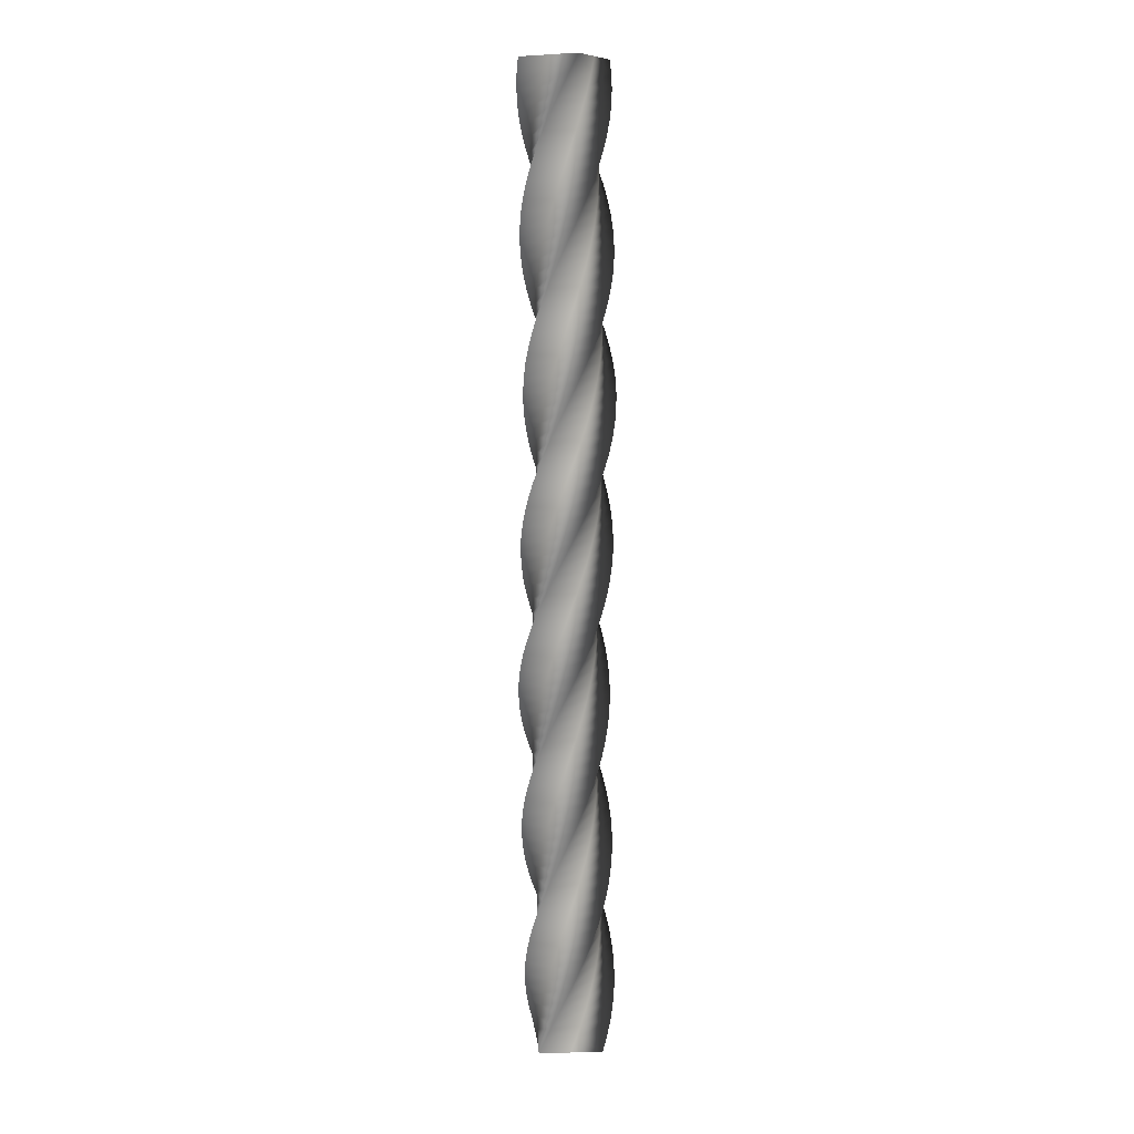
<metadata>
{"format":"obj","ext":"obj","renderer":"f3d","projection":"perspective","resolution":1024,"background":"white","views":[{"elev":8.3,"azim":-138.3,"up":"+Y"}]}
</metadata>
<code>
v 53.84 0 -0.1626
v 26.87 0 -27.13
v -0.1626 0 -53.84
v -27.13 0 -26.87
v -53.84 0 0.1626
v -26.87 0 27.13
v 0.1626 0 53.84
v 27.13 0 26.87
v 53.84 0 -0.1626
v 53.22 17 -7.913
v 22.44 17 -30.44
v -8.358 17 -52.69
v -30.88 17 -21.92
v -53.14 17 8.881
v -22.37 17 31.4
v 8.436 17 53.66
v 30.96 17 22.89
v 53.22 17 -7.913
v 51.42 34 -15.48
v 17.56 34 -33.03
v -16.28 34 -50.31
v -33.83 34 -16.45
v -51.12 34 17.39
v -17.26 34 34.94
v 16.58 34 52.23
v 34.13 34 18.37
v 51.42 34 -15.48
v 48.48 51 -22.68
v 12.34 51 -34.84
v -23.75 51 -46.74
v -35.91 51 -10.6
v -47.82 51 25.49
v -11.67 51 37.65
v 24.42 51 49.56
v 36.58 51 13.41
v 48.48 51 -22.68
v 44.48 68 -29.34
v 6.906 68 -35.83
v -30.58 68 -42.08
v -37.07 68 -4.497
v -43.31 68 32.99
v -5.737 68 39.48
v 31.75 68 45.72
v 38.24 68 8.145
v 44.48 68 -29.34
v 39.51 85 -35.32
v 1.381 85 -35.98
v -36.62 85 -36.42
v -37.29 85 1.711
v -37.72 85 39.71
v 0.4097 85 40.38
v 38.41 85 40.81
v 39.08 85 2.683
v 39.51 85 -35.32
v 33.68 102 -40.46
v -4.101 102 -35.29
v -41.72 102 -29.9
v -36.55 102 7.88
v -31.16 102 45.5
v 6.621 102 40.32
v 44.24 102 34.94
v 39.07 102 -2.842
v 33.68 102 -40.46
v 27.13 119 -44.65
v -9.413 119 -33.76
v -45.77 119 -22.68
v -34.87 119 13.86
v -23.79 119 50.22
v 12.75 119 39.32
v 49.1 119 28.24
v 38.21 119 -8.301
v 27.13 119 -44.65
v 20.02 136 -47.8
v -14.43 136 -31.44
v -48.66 136 -14.93
v -32.3 136 19.52
v -15.79 136 53.75
v 18.66 136 37.39
v 52.89 136 20.88
v 36.53 136 -13.56
v 20.02 136 -47.8
v 12.51 153 -49.81
v -19.03 153 -28.38
v -50.33 153 -6.825
v -28.9 153 24.71
v -7.345 153 56.02
v 24.19 153 34.58
v 55.5 153 13.03
v 34.06 153 -18.51
v 12.51 153 -49.81
v 4.782 170 -50.65
v -23.11 170 -24.65
v -50.74 170 1.439
v -24.74 170 29.33
v 1.35 170 56.97
v 29.24 170 30.96
v 56.88 170 4.872
v 30.87 170 -23.02
v 4.782 170 -50.65
v -2.985 187 -50.31
v -26.57 187 -20.34
v -49.89 187 9.67
v -19.92 187 33.25
v 10.09 187 56.57
v 33.67 187 26.61
v 56.99 187 -3.402
v 27.02 187 -26.98
v -2.985 187 -50.31
v -10.61 204 -48.77
v -29.33 204 -15.55
v -47.78 204 17.67
v -14.56 204 36.39
v 18.66 204 54.85
v 37.38 204 21.63
v 55.84 204 -11.6
v 22.61 204 -30.32
v -10.61 204 -48.77
v -17.9 221 -46.09
v -31.32 221 -10.4
v -44.48 221 25.26
v -8.782 221 38.68
v 26.87 221 51.83
v 40.29 221 16.14
v 53.45 221 -19.52
v 17.75 221 -32.94
v -17.9 221 -46.09
v -24.71 238 -42.32
v -32.5 238 -4.996
v -40.05 238 32.25
v -2.723 238 40.05
v 34.52 238 47.6
v 42.32 238 10.27
v 49.87 238 -26.98
v 12.54 238 -34.78
v -24.71 238 -42.32
v -30.85 255 -37.56
v -32.85 255 0.5195
v -34.61 255 38.48
v 3.475 255 40.48
v 41.44 255 42.24
v 43.43 255 4.155
v 45.19 255 -33.81
v 7.111 255 -35.8
v -30.85 255 -37.56
v -36.2 272 -31.92
v -32.34 272 6.023
v -28.27 272 43.81
v 9.666 272 39.95
v 47.45 272 35.89
v 43.6 272 -2.054
v 39.53 272 -39.84
v 1.589 272 -35.99
v -36.2 272 -31.92
v -40.61 289 -25.52
v -31 289 11.38
v -21.2 289 48.1
v 15.7 289 38.49
v 52.42 289 28.69
v 42.81 289 -8.215
v 33.01 289 -44.93
v -3.897 289 -35.32
v -40.61 289 -25.52
v -44 306 -18.52
v -28.86 306 16.48
v -13.55 306 51.26
v 21.45 306 36.12
v 56.23 306 20.81
v 41.09 306 -14.18
v 25.78 306 -48.97
v -9.215 306 -33.82
v -44 306 -18.52
v -46.28 323 -11.09
v -25.96 323 21.18
v -5.512 323 53.22
v 26.76 323 32.9
v 58.79 323 12.45
v 38.47 323 -19.82
v 18.03 323 -51.85
v -14.24 323 -31.53
v -46.28 323 -11.09
v -47.39 340 -3.391
v -22.37 340 25.39
v 2.733 340 53.92
v 31.51 340 28.9
v 60.04 340 3.795
v 35.03 340 -24.99
v 9.92 340 -53.52
v -18.86 340 -28.5
v -47.39 340 -3.391
v -47.31 357 4.383
v -18.19 357 29
v 10.99 357 53.35
v 35.6 357 24.22
v 59.96 357 -4.951
v 30.83 357 -29.57
v 1.655 357 -53.92
v -22.96 357 -24.79
v -47.31 357 4.383
v -46.05 374 12.05
v -13.5 374 31.92
v 19.06 374 51.53
v 38.93 374 18.98
v 58.53 374 -13.58
v 25.98 374 -33.45
v -6.575 374 -53.05
v -26.44 374 -20.5
v -46.05 374 12.05
v -43.62 391 19.44
v -8.416 391 34.1
v 26.76 391 48.49
v 41.41 391 13.28
v 55.8 391 -21.89
v 20.6 391 -36.55
v -14.57 391 -50.94
v -29.23 391 -15.73
v -43.62 391 19.44
v -40.1 408 26.37
v -3.062 408 35.47
v 33.9 408 44.31
v 43 408 7.274
v 51.84 408 -29.69
v 14.8 408 -38.78
v -22.16 408 -47.62
v -31.25 408 -10.59
v -40.1 408 26.37
v -35.55 425 32.68
v 2.439 425 36
v 40.32 425 39.08
v 43.64 425 1.095
v 46.72 425 -36.78
v 8.735 425 -40.11
v -29.14 425 -43.19
v -32.47 425 -5.201
v -35.55 425 32.68
v -30.09 442 38.22
v 7.957 442 35.69
v 45.86 442 32.94
v 43.33 442 -5.11
v 40.59 442 -43.01
v 2.535 442 -40.49
v -35.37 442 -37.74
v -32.84 442 0.3121
v -30.09 442 38.22
v -23.85 459 42.85
v 13.36 459 34.54
v 50.4 459 26.02
v 42.08 459 -11.19
v 33.57 459 -48.23
v -3.65 459 -39.91
v -40.69 459 -31.4
v -32.37 459 5.817
v -23.85 459 42.85
v -16.98 476 46.48
v 18.53 476 32.57
v 53.83 476 18.49
v 39.91 476 -17.02
v 25.83 476 -52.32
v -9.675 476 -38.4
v -44.97 476 -24.32
v -31.06 476 11.19
v -16.98 476 46.48
v -9.629 493 49.02
v 23.33 493 29.84
v 56.06 493 10.52
v 36.88 493 -22.44
v 17.56 493 -55.17
v -15.4 493 -35.98
v -48.13 493 -16.67
v -28.94 493 16.29
v -9.629 493 49.02
v -1.977 510 50.4
v 27.66 510 26.4
v 57.05 510 2.306
v 33.05 510 -27.33
v 8.954 510 -56.72
v -20.68 510 -32.72
v -50.07 510 -8.626
v -26.07 510 21.01
v -1.977 510 50.4
v 5.795 527 50.59
v 31.41 527 22.34
v 56.77 527 -5.965
v 28.52 527 -31.58
v 0.2103 527 -56.94
v -25.41 527 -28.69
v -50.76 527 -0.3798
v -22.51 527 25.24
v 5.795 527 50.59
v 13.51 544 49.6
v 34.5 544 17.76
v 55.23 544 -14.09
v 23.39 544 -35.09
v -8.464 544 -55.81
v -29.46 544 -23.98
v -50.18 544 7.875
v -18.35 544 28.87
v 13.51 544 49.6
v 20.97 561 47.43
v 36.85 561 12.76
v 52.46 561 -21.89
v 17.78 561 -37.77
v -16.86 561 -53.38
v -32.74 561 -18.71
v -48.35 561 15.94
v -13.68 561 31.82
v 20.97 561 47.43
v 28.02 578 44.15
v 38.4 578 7.454
v 48.53 578 -29.18
v 11.84 578 -39.56
v -24.79 578 -49.69
v -35.18 578 -12.99
v -45.3 578 23.64
v -8.609 578 34.02
v 28.02 578 44.15
v 34.48 595 39.83
v 39.13 595 1.975
v 43.53 595 -35.77
v 5.684 595 -40.42
v -32.06 595 -44.82
v -36.71 595 -6.973
v -41.11 595 30.77
v -3.265 595 35.42
v 34.48 595 39.83
v 40.21 612 34.57
v 39.01 612 -3.55
v 37.59 612 -41.53
v -0.5282 612 -40.33
v -38.51 612 -38.91
v -37.31 612 -0.7905
v -35.88 612 37.19
v 2.232 612 35.99
v 40.21 612 34.57
v 45.06 629 28.49
v 38.05 629 -8.992
v 30.83 629 -46.3
v -6.653 629 -39.29
v -43.97 629 -32.07
v -36.95 629 5.411
v -29.73 629 42.72
v 7.75 629 35.71
v 45.06 629 28.49
v 48.93 646 21.75
v 36.26 646 -14.22
v 23.42 646 -49.99
v -12.55 646 -37.33
v -48.32 646 -24.49
v -35.65 646 11.48
v -22.81 646 47.25
v 13.16 646 34.59
v 48.93 646 21.75
v 51.72 663 14.49
v 33.7 663 -19.12
v 15.54 663 -52.5
v -18.07 663 -34.48
v -51.45 663 -16.32
v -33.43 663 17.29
v -15.27 663 50.67
v 18.34 663 32.65
v 51.72 663 14.49
v 53.37 680 6.891
v 30.42 680 -23.56
v 7.361 680 -53.78
v -23.09 680 -30.83
v -53.31 680 -7.773
v -30.36 680 22.68
v -7.302 680 52.9
v 23.15 680 29.95
v 53.37 680 6.891
v 53.83 697 -0.8701
v 26.49 697 -27.46
v -0.9139 697 -53.79
v -27.5 697 -26.45
v -53.83 697 0.9585
v -26.49 697 27.54
v 0.9147 697 53.87
v 27.5 697 26.54
v 53.83 697 -0.8701
v 53.1 714 -8.611
v 22.02 714 -30.7
v -9.093 714 -52.53
v -31.18 714 -21.44
v -53.01 714 9.667
v -21.93 714 31.76
v 9.185 714 53.58
v 31.28 714 22.5
v 53.1 714 -8.611
v 51.2 731 -16.15
v 17.1 731 -33.22
v -16.98 731 -50.03
v -34.06 731 -15.94
v -50.87 731 18.15
v -16.77 731 35.22
v 17.31 731 52.03
v 34.39 731 17.93
v 51.2 731 -16.15
v 48.16 748 -23.31
v 11.86 748 -34.96
v -24.4 748 -46.36
v -36.06 748 -10.05
v -47.45 748 26.2
v -11.15 748 37.86
v 25.11 748 49.26
v 36.77 748 12.95
v 48.16 748 -23.31
v 44.07 765 -29.92
v 6.405 765 -35.88
v -31.17 765 -41.6
v -37.13 765 -3.935
v -42.85 765 33.64
v -5.184 765 39.6
v 32.39 765 45.32
v 38.35 765 7.654
v 44.07 765 -29.92
v 39.01 782 -35.82
v 0.8791 782 -35.96
v -37.12 782 -35.86
v -37.26 782 2.276
v -37.16 782 40.28
v 0.9739 782 40.41
v 38.98 782 40.32
v 39.11 782 2.181
v 39.01 782 -35.82
v 33.11 799 -40.88
v -4.593 799 -35.18
v -42.13 799 -29.27
v -36.43 799 8.434
v -30.52 799 45.98
v 7.184 799 40.27
v 44.73 799 34.36
v 39.02 799 -3.343
v 33.11 799 -40.88
v 26.51 816 -44.98
v -9.883 816 -33.58
v -46.08 816 -22
v -34.67 816 14.39
v -23.09 816 50.59
v 13.3 816 39.18
v 49.49 816 27.6
v 38.09 816 -8.789
v 26.51 816 -44.98
v 19.35 833 -48.03
v -14.87 833 -31.19
v -48.86 833 -14.2
v -32.03 833 20.01
v -15.04 833 54.01
v 19.18 833 37.17
v 53.17 833 20.19
v 36.34 833 -14.03
v 19.35 833 -48.03
v 11.81 850 -49.94
v -19.42 850 -28.06
v -50.42 850 -6.078
v -28.55 850 25.16
v -6.562 850 56.16
v 24.68 850 34.29
v 55.67 850 12.3
v 33.8 850 -18.94
v 11.81 850 -49.94
v 4.075 867 -50.67
v -23.45 867 -24.28
v -50.72 867 2.192
v -24.32 867 29.72
v 2.145 867 56.99
v 29.67 867 30.59
v 56.94 867 4.122
v 30.54 867 -23.4
v 4.075 867 -50.67
v -3.686 884 -50.21
v -26.85 884 -19.92
v -49.75 884 10.41
v -19.45 884 33.57
v 10.88 884 56.47
v 34.04 884 26.18
v 56.94 884 -4.153
v 26.64 884 -27.32
v -3.686 884 -50.21
v -11.29 901 -48.58
v -29.54 901 -15.09
v -47.53 901 18.38
v -14.05 901 36.64
v 19.43 901 54.63
v 37.68 901 21.15
v 55.67 901 -12.33
v 22.19 901 -30.59
v -11.29 901 -48.58
v -18.55 918 -45.79
v -31.46 918 -9.912
v -44.12 918 25.92
v -8.24 918 38.84
v 27.59 918 51.5
v 40.51 918 15.62
v 53.17 918 -20.22
v 17.29 918 -33.14
v -18.55 918 -45.79
v -25.29 935 -41.93
v -32.57 935 -4.498
v -39.6 935 32.85
v -2.163 935 40.13
v 35.19 935 47.15
v 42.46 935 9.719
v 49.49 935 -27.63
v 12.05 935 -34.91
v -25.29 935 -41.93
v -31.37 952 -37.08
v -32.84 952 1.022
v -34.07 952 39.01
v 4.04 952 40.47
v 42.02 952 41.7
v 43.49 952 3.593
v 44.72 952 -34.39
v 6.611 952 -35.85
v -31.37 952 -37.08
v -36.64 969 -31.36
v -32.26 969 6.518
v -27.66 969 44.24
v 10.22 969 39.86
v 47.95 969 35.26
v 43.56 969 -2.618
v 38.97 969 -40.34
v 1.087 969 -35.96
v -36.64 969 -31.36
v -40.97 986 -24.9
v -30.84 986 11.86
v -20.53 986 48.44
v 16.24 986 38.31
v 52.82 986 28
v 42.69 986 -8.768
v 32.38 986 -45.35
v -4.389 986 -35.22
v -40.97 986 -24.9
v -44.26 1003 -17.86
v -28.62 1003 16.92
v -12.84 1003 51.49
v 21.95 1003 35.86
v 56.52 1003 20.07
v 40.88 1003 -14.71
v 25.1 1003 -49.28
v -9.686 1003 -33.65
v -44.26 1003 -17.86
v -46.43 1020 -10.39
v -25.66 1020 21.59
v -4.768 1020 53.33
v 27.21 1020 32.56
v 58.96 1020 11.67
v 38.19 1020 -20.31
v 17.3 1020 -52.06
v -14.68 1020 -31.29
v -46.43 1020 -10.39
v -47.43 1037 -2.685
v -22.02 1037 25.74
v 3.487 1037 53.92
v 31.91 1037 28.5
v 60.09 1037 3.001
v 34.67 1037 -25.43
v 9.172 1037 -53.6
v -19.26 1037 -28.19
v -47.43 1037 -2.685
v -47.25 1054 5.087
v -17.78 1054 29.29
v 11.73 1054 53.24
v 35.94 1054 23.77
v 59.88 1054 -5.744
v 30.41 1054 -29.95
v 0.9023 1054 -53.89
v -23.3 1054 -24.42
v -47.25 1054 5.087
v -45.87 1071 12.74
v -13.05 1071 32.15
v 19.78 1071 51.3
v 39.19 1071 18.48
v 58.34 1071 -14.35
v 25.51 1071 -33.76
v -7.314 1071 -52.91
v -26.73 1071 -20.09
v -45.87 1071 12.74
v -43.35 1088 20.09
v -7.939 1088 34.25
v 27.43 1088 48.15
v 41.59 1088 12.75
v 55.49 1088 -22.62
v 20.09 1088 -36.79
v -15.28 1088 -50.69
v -29.45 1088 -15.28
v -43.35 1088 20.09
v -39.72 1105 26.97
v -2.566 1105 35.55
v 34.51 1105 43.87
v 43.09 1105 6.718
v 51.42 1105 -30.36
v 14.26 1105 -38.94
v -22.82 1105 -47.27
v -31.4 1105 -10.11
v -39.72 1105 26.97
v -35.09 1122 33.22
v 2.942 1122 36.01
v 40.86 1122 38.56
v 43.65 1122 0.5302
v 46.21 1122 -37.39
v 8.174 1122 -40.18
v -29.74 1122 -42.73
v -32.54 1122 -4.702
v -35.09 1122 33.22
v -29.56 1139 38.68
v 8.455 1139 35.62
v 46.32 1139 32.34
v 43.26 1139 -5.67
v 39.98 1139 -43.53
v 1.97 1139 -40.47
v -35.89 1139 -37.2
v -32.83 1139 0.8149
v -29.56 1139 38.68
v -23.25 1156 43.23
v 13.84 1156 34.39
v 50.76 1156 25.36
v 41.92 1156 -11.74
v 32.89 1156 -48.65
v -4.207 1156 -39.81
v -41.12 1156 -30.78
v -32.28 1156 6.313
v -23.25 1156 43.23
v -23.25 1156 43.23
v 13.84 1156 34.39
v 50.76 1156 25.36
v 41.92 1156 -11.74
v 32.89 1156 -48.65
v -4.207 1156 -39.81
v -41.12 1156 -30.78
v -32.28 1156 6.313
v 53.84 0 -0.1626
v 27.13 0 26.87
v 0.1626 0 53.84
v -26.87 0 27.13
v -53.84 0 0.1626
v -27.13 0 -26.87
v -0.1626 0 -53.84
v 26.87 0 -27.13
f 20 19 10 11
f 21 20 11 12
f 22 21 12 13
f 23 22 13 14
f 24 23 14 15
f 25 24 15 16
f 26 25 16 17
f 27 26 17 18
f 29 28 19 20
f 30 29 20 21
f 31 30 21 22
f 32 31 22 23
f 33 32 23 24
f 34 33 24 25
f 35 34 25 26
f 36 35 26 27
f 38 37 28 29
f 39 38 29 30
f 40 39 30 31
f 41 40 31 32
f 42 41 32 33
f 43 42 33 34
f 44 43 34 35
f 45 44 35 36
f 47 46 37 38
f 48 47 38 39
f 49 48 39 40
f 50 49 40 41
f 51 50 41 42
f 52 51 42 43
f 53 52 43 44
f 54 53 44 45
f 56 55 46 47
f 57 56 47 48
f 58 57 48 49
f 59 58 49 50
f 60 59 50 51
f 61 60 51 52
f 62 61 52 53
f 63 62 53 54
f 65 64 55 56
f 66 65 56 57
f 67 66 57 58
f 68 67 58 59
f 69 68 59 60
f 70 69 60 61
f 71 70 61 62
f 72 71 62 63
f 74 73 64 65
f 75 74 65 66
f 76 75 66 67
f 77 76 67 68
f 78 77 68 69
f 79 78 69 70
f 80 79 70 71
f 81 80 71 72
f 83 82 73 74
f 84 83 74 75
f 85 84 75 76
f 86 85 76 77
f 87 86 77 78
f 88 87 78 79
f 89 88 79 80
f 90 89 80 81
f 92 91 82 83
f 93 92 83 84
f 94 93 84 85
f 95 94 85 86
f 96 95 86 87
f 97 96 87 88
f 98 97 88 89
f 99 98 89 90
f 101 100 91 92
f 102 101 92 93
f 103 102 93 94
f 104 103 94 95
f 105 104 95 96
f 106 105 96 97
f 107 106 97 98
f 108 107 98 99
f 110 109 100 101
f 111 110 101 102
f 112 111 102 103
f 113 112 103 104
f 114 113 104 105
f 115 114 105 106
f 116 115 106 107
f 117 116 107 108
f 119 118 109 110
f 120 119 110 111
f 121 120 111 112
f 122 121 112 113
f 123 122 113 114
f 124 123 114 115
f 125 124 115 116
f 126 125 116 117
f 128 127 118 119
f 129 128 119 120
f 130 129 120 121
f 131 130 121 122
f 132 131 122 123
f 133 132 123 124
f 134 133 124 125
f 135 134 125 126
f 137 136 127 128
f 138 137 128 129
f 139 138 129 130
f 140 139 130 131
f 141 140 131 132
f 142 141 132 133
f 143 142 133 134
f 144 143 134 135
f 146 145 136 137
f 147 146 137 138
f 148 147 138 139
f 149 148 139 140
f 150 149 140 141
f 151 150 141 142
f 152 151 142 143
f 153 152 143 144
f 155 154 145 146
f 156 155 146 147
f 157 156 147 148
f 158 157 148 149
f 159 158 149 150
f 160 159 150 151
f 161 160 151 152
f 162 161 152 153
f 164 163 154 155
f 165 164 155 156
f 166 165 156 157
f 167 166 157 158
f 168 167 158 159
f 169 168 159 160
f 170 169 160 161
f 171 170 161 162
f 173 172 163 164
f 174 173 164 165
f 175 174 165 166
f 176 175 166 167
f 177 176 167 168
f 178 177 168 169
f 179 178 169 170
f 180 179 170 171
f 182 181 172 173
f 183 182 173 174
f 184 183 174 175
f 185 184 175 176
f 186 185 176 177
f 187 186 177 178
f 188 187 178 179
f 189 188 179 180
f 191 190 181 182
f 192 191 182 183
f 193 192 183 184
f 194 193 184 185
f 195 194 185 186
f 196 195 186 187
f 197 196 187 188
f 198 197 188 189
f 200 199 190 191
f 201 200 191 192
f 202 201 192 193
f 203 202 193 194
f 204 203 194 195
f 205 204 195 196
f 206 205 196 197
f 207 206 197 198
f 209 208 199 200
f 210 209 200 201
f 211 210 201 202
f 212 211 202 203
f 213 212 203 204
f 214 213 204 205
f 215 214 205 206
f 216 215 206 207
f 218 217 208 209
f 219 218 209 210
f 220 219 210 211
f 221 220 211 212
f 222 221 212 213
f 223 222 213 214
f 224 223 214 215
f 225 224 215 216
f 227 226 217 218
f 228 227 218 219
f 229 228 219 220
f 230 229 220 221
f 231 230 221 222
f 232 231 222 223
f 233 232 223 224
f 234 233 224 225
f 236 235 226 227
f 237 236 227 228
f 238 237 228 229
f 239 238 229 230
f 240 239 230 231
f 241 240 231 232
f 242 241 232 233
f 243 242 233 234
f 245 244 235 236
f 246 245 236 237
f 247 246 237 238
f 248 247 238 239
f 249 248 239 240
f 250 249 240 241
f 251 250 241 242
f 252 251 242 243
f 254 253 244 245
f 255 254 245 246
f 256 255 246 247
f 257 256 247 248
f 258 257 248 249
f 259 258 249 250
f 260 259 250 251
f 261 260 251 252
f 263 262 253 254
f 264 263 254 255
f 265 264 255 256
f 266 265 256 257
f 267 266 257 258
f 268 267 258 259
f 269 268 259 260
f 270 269 260 261
f 272 271 262 263
f 273 272 263 264
f 274 273 264 265
f 275 274 265 266
f 276 275 266 267
f 277 276 267 268
f 278 277 268 269
f 279 278 269 270
f 281 280 271 272
f 282 281 272 273
f 283 282 273 274
f 284 283 274 275
f 285 284 275 276
f 286 285 276 277
f 287 286 277 278
f 288 287 278 279
f 290 289 280 281
f 291 290 281 282
f 292 291 282 283
f 293 292 283 284
f 294 293 284 285
f 295 294 285 286
f 296 295 286 287
f 297 296 287 288
f 299 298 289 290
f 300 299 290 291
f 301 300 291 292
f 302 301 292 293
f 303 302 293 294
f 304 303 294 295
f 305 304 295 296
f 306 305 296 297
f 308 307 298 299
f 309 308 299 300
f 310 309 300 301
f 311 310 301 302
f 312 311 302 303
f 313 312 303 304
f 314 313 304 305
f 315 314 305 306
f 317 316 307 308
f 318 317 308 309
f 319 318 309 310
f 320 319 310 311
f 321 320 311 312
f 322 321 312 313
f 323 322 313 314
f 324 323 314 315
f 326 325 316 317
f 327 326 317 318
f 328 327 318 319
f 329 328 319 320
f 330 329 320 321
f 331 330 321 322
f 332 331 322 323
f 333 332 323 324
f 335 334 325 326
f 336 335 326 327
f 337 336 327 328
f 338 337 328 329
f 339 338 329 330
f 340 339 330 331
f 341 340 331 332
f 342 341 332 333
f 344 343 334 335
f 345 344 335 336
f 346 345 336 337
f 347 346 337 338
f 348 347 338 339
f 349 348 339 340
f 350 349 340 341
f 351 350 341 342
f 353 352 343 344
f 354 353 344 345
f 355 354 345 346
f 356 355 346 347
f 357 356 347 348
f 358 357 348 349
f 359 358 349 350
f 360 359 350 351
f 362 361 352 353
f 363 362 353 354
f 364 363 354 355
f 365 364 355 356
f 366 365 356 357
f 367 366 357 358
f 368 367 358 359
f 369 368 359 360
f 371 370 361 362
f 372 371 362 363
f 373 372 363 364
f 374 373 364 365
f 375 374 365 366
f 376 375 366 367
f 377 376 367 368
f 378 377 368 369
f 380 379 370 371
f 381 380 371 372
f 382 381 372 373
f 383 382 373 374
f 384 383 374 375
f 385 384 375 376
f 386 385 376 377
f 387 386 377 378
f 389 388 379 380
f 390 389 380 381
f 391 390 381 382
f 392 391 382 383
f 393 392 383 384
f 394 393 384 385
f 395 394 385 386
f 396 395 386 387
f 398 397 388 389
f 399 398 389 390
f 400 399 390 391
f 401 400 391 392
f 402 401 392 393
f 403 402 393 394
f 404 403 394 395
f 405 404 395 396
f 407 406 397 398
f 408 407 398 399
f 409 408 399 400
f 410 409 400 401
f 411 410 401 402
f 412 411 402 403
f 413 412 403 404
f 414 413 404 405
f 416 415 406 407
f 417 416 407 408
f 418 417 408 409
f 419 418 409 410
f 420 419 410 411
f 421 420 411 412
f 422 421 412 413
f 423 422 413 414
f 425 424 415 416
f 426 425 416 417
f 427 426 417 418
f 428 427 418 419
f 429 428 419 420
f 430 429 420 421
f 431 430 421 422
f 432 431 422 423
f 434 433 424 425
f 435 434 425 426
f 436 435 426 427
f 437 436 427 428
f 438 437 428 429
f 439 438 429 430
f 440 439 430 431
f 441 440 431 432
f 443 442 433 434
f 444 443 434 435
f 445 444 435 436
f 446 445 436 437
f 447 446 437 438
f 448 447 438 439
f 449 448 439 440
f 450 449 440 441
f 452 451 442 443
f 453 452 443 444
f 454 453 444 445
f 455 454 445 446
f 456 455 446 447
f 457 456 447 448
f 458 457 448 449
f 459 458 449 450
f 461 460 451 452
f 462 461 452 453
f 463 462 453 454
f 464 463 454 455
f 465 464 455 456
f 466 465 456 457
f 467 466 457 458
f 468 467 458 459
f 470 469 460 461
f 471 470 461 462
f 472 471 462 463
f 473 472 463 464
f 474 473 464 465
f 475 474 465 466
f 476 475 466 467
f 477 476 467 468
f 479 478 469 470
f 480 479 470 471
f 481 480 471 472
f 482 481 472 473
f 483 482 473 474
f 484 483 474 475
f 485 484 475 476
f 486 485 476 477
f 488 487 478 479
f 489 488 479 480
f 490 489 480 481
f 491 490 481 482
f 492 491 482 483
f 493 492 483 484
f 494 493 484 485
f 495 494 485 486
f 497 496 487 488
f 498 497 488 489
f 499 498 489 490
f 500 499 490 491
f 501 500 491 492
f 502 501 492 493
f 503 502 493 494
f 504 503 494 495
f 506 505 496 497
f 507 506 497 498
f 508 507 498 499
f 509 508 499 500
f 510 509 500 501
f 511 510 501 502
f 512 511 502 503
f 513 512 503 504
f 515 514 505 506
f 516 515 506 507
f 517 516 507 508
f 518 517 508 509
f 519 518 509 510
f 520 519 510 511
f 521 520 511 512
f 522 521 512 513
f 524 523 514 515
f 525 524 515 516
f 526 525 516 517
f 527 526 517 518
f 528 527 518 519
f 529 528 519 520
f 530 529 520 521
f 531 530 521 522
f 533 532 523 524
f 534 533 524 525
f 535 534 525 526
f 536 535 526 527
f 537 536 527 528
f 538 537 528 529
f 539 538 529 530
f 540 539 530 531
f 542 541 532 533
f 543 542 533 534
f 544 543 534 535
f 545 544 535 536
f 546 545 536 537
f 547 546 537 538
f 548 547 538 539
f 549 548 539 540
f 551 550 541 542
f 552 551 542 543
f 553 552 543 544
f 554 553 544 545
f 555 554 545 546
f 556 555 546 547
f 557 556 547 548
f 558 557 548 549
f 560 559 550 551
f 561 560 551 552
f 562 561 552 553
f 563 562 553 554
f 564 563 554 555
f 565 564 555 556
f 566 565 556 557
f 567 566 557 558
f 569 568 559 560
f 570 569 560 561
f 571 570 561 562
f 572 571 562 563
f 573 572 563 564
f 574 573 564 565
f 575 574 565 566
f 576 575 566 567
f 578 577 568 569
f 579 578 569 570
f 580 579 570 571
f 581 580 571 572
f 582 581 572 573
f 583 582 573 574
f 584 583 574 575
f 585 584 575 576
f 587 586 577 578
f 588 587 578 579
f 589 588 579 580
f 590 589 580 581
f 591 590 581 582
f 592 591 582 583
f 593 592 583 584
f 594 593 584 585
f 596 595 586 587
f 597 596 587 588
f 598 597 588 589
f 599 598 589 590
f 600 599 590 591
f 601 600 591 592
f 602 601 592 593
f 603 602 593 594
f 605 604 595 596
f 606 605 596 597
f 607 606 597 598
f 608 607 598 599
f 609 608 599 600
f 610 609 600 601
f 611 610 601 602
f 612 611 602 603
f 2 11 10 1
f 4 13 12 3
f 3 12 11 2
f 5 14 13 4
f 7 16 15 6
f 9 18 17 8
f 8 17 16 7
f 14 5 6 15
f 605 614 613 604
f 607 616 615 606
f 606 615 614 605
f 608 617 616 607
f 610 619 618 609
f 612 621 620 611
f 611 620 619 610
f 617 608 609 618
f 625 627 629
f 629 627 628
f 623 629 622
f 625 623 624
f 625 626 627
f 623 625 629
f 637 630 631
f 637 635 636
f 633 637 631
f 637 633 635
f 633 634 635
f 632 633 631

</code>
